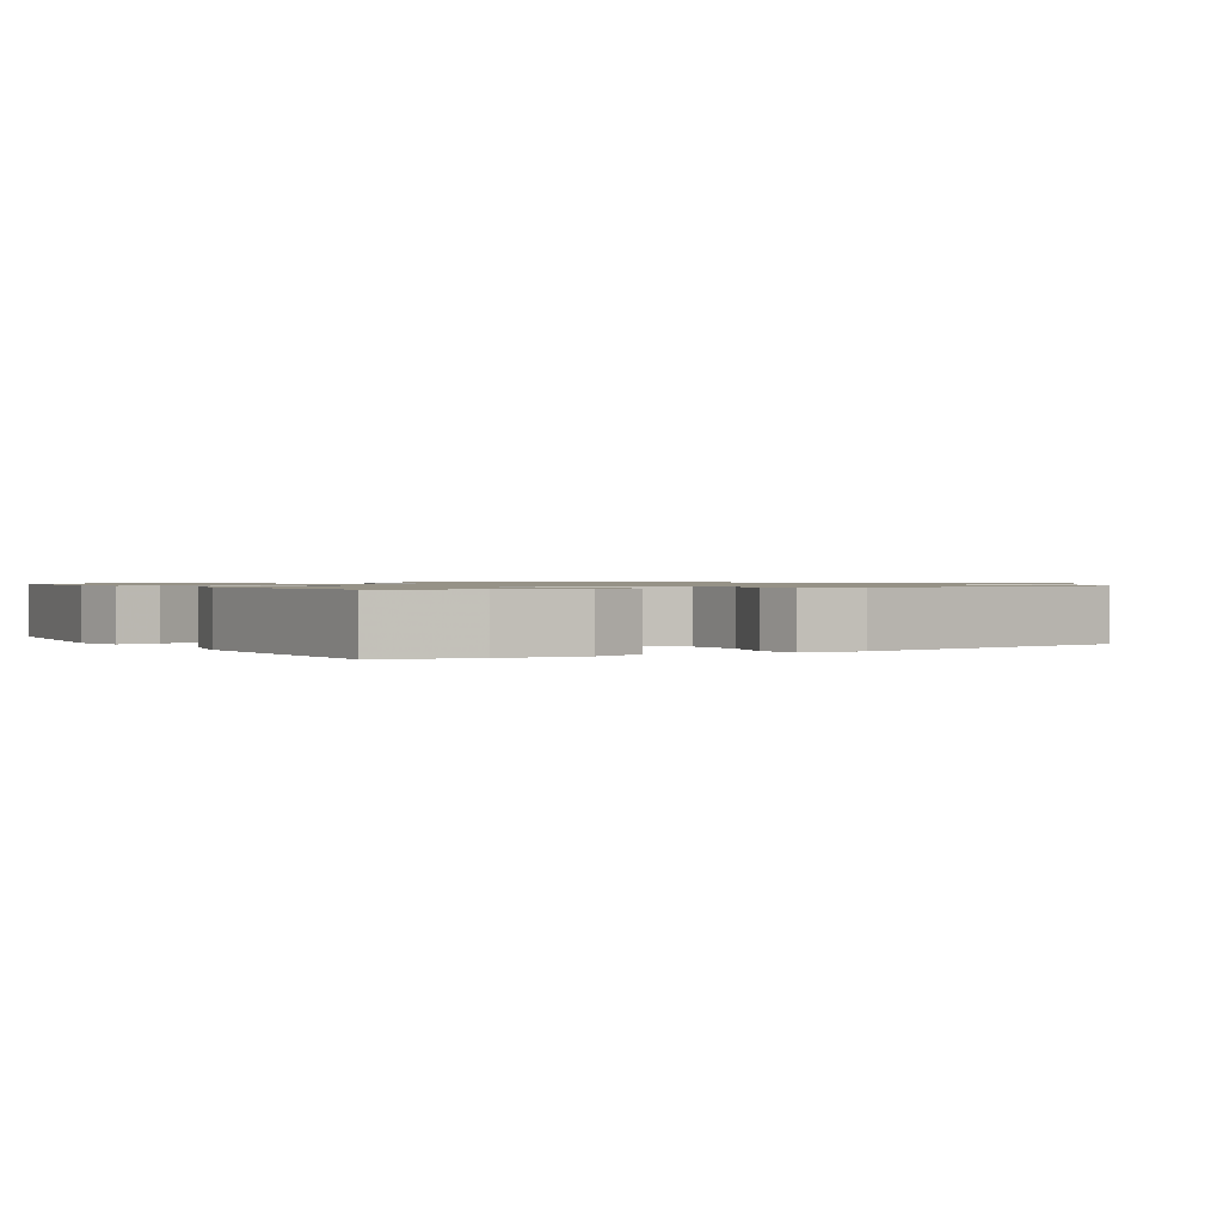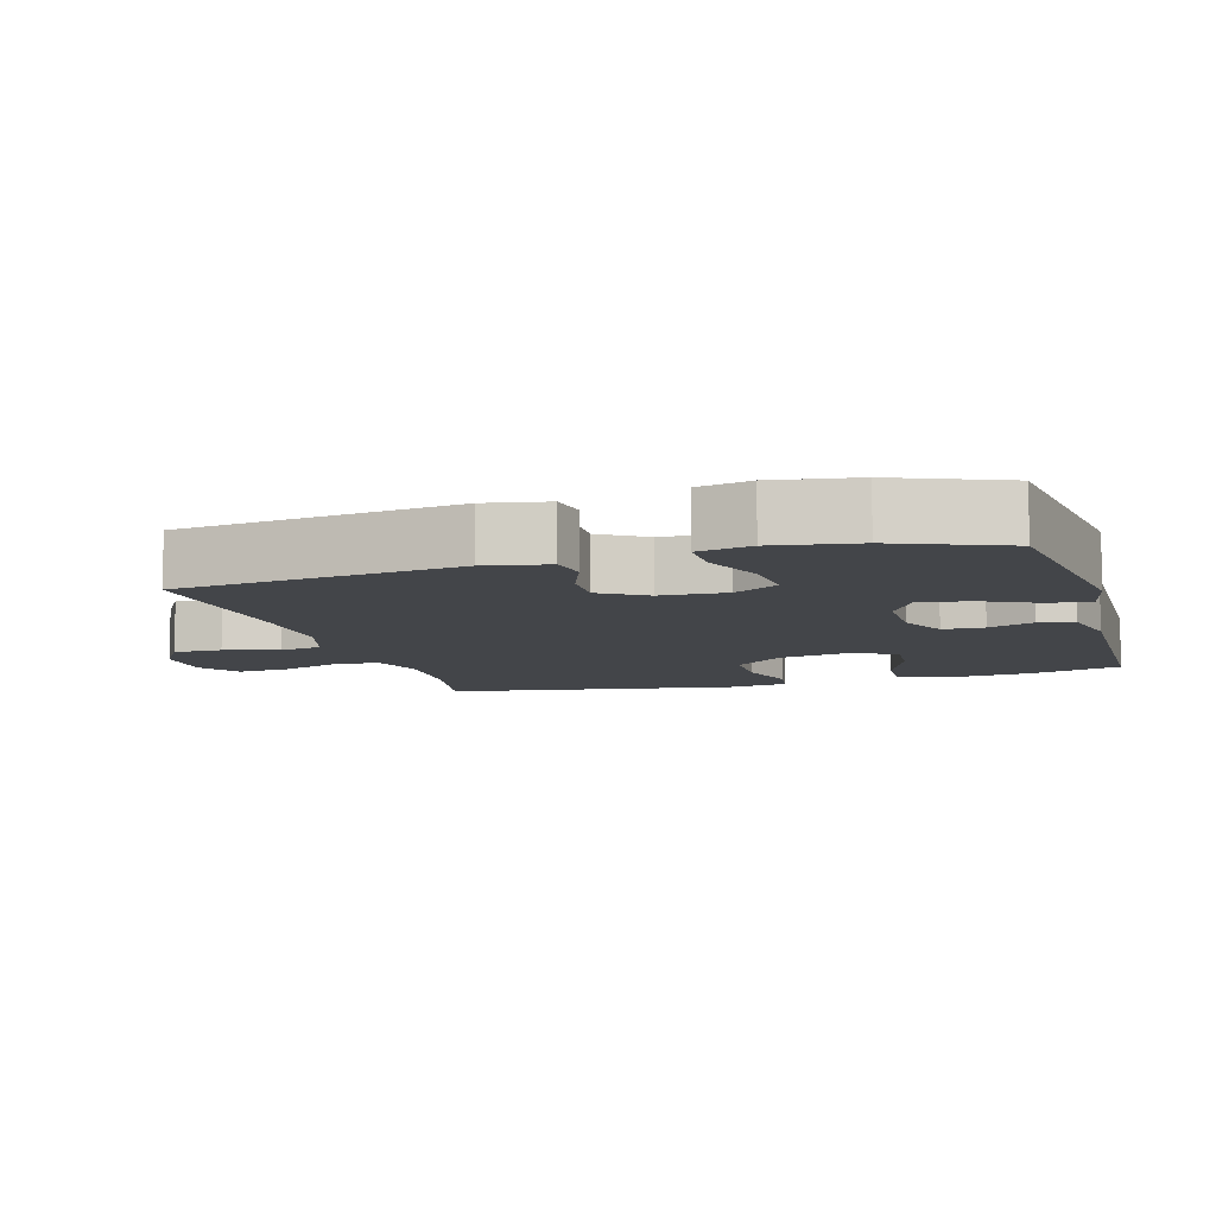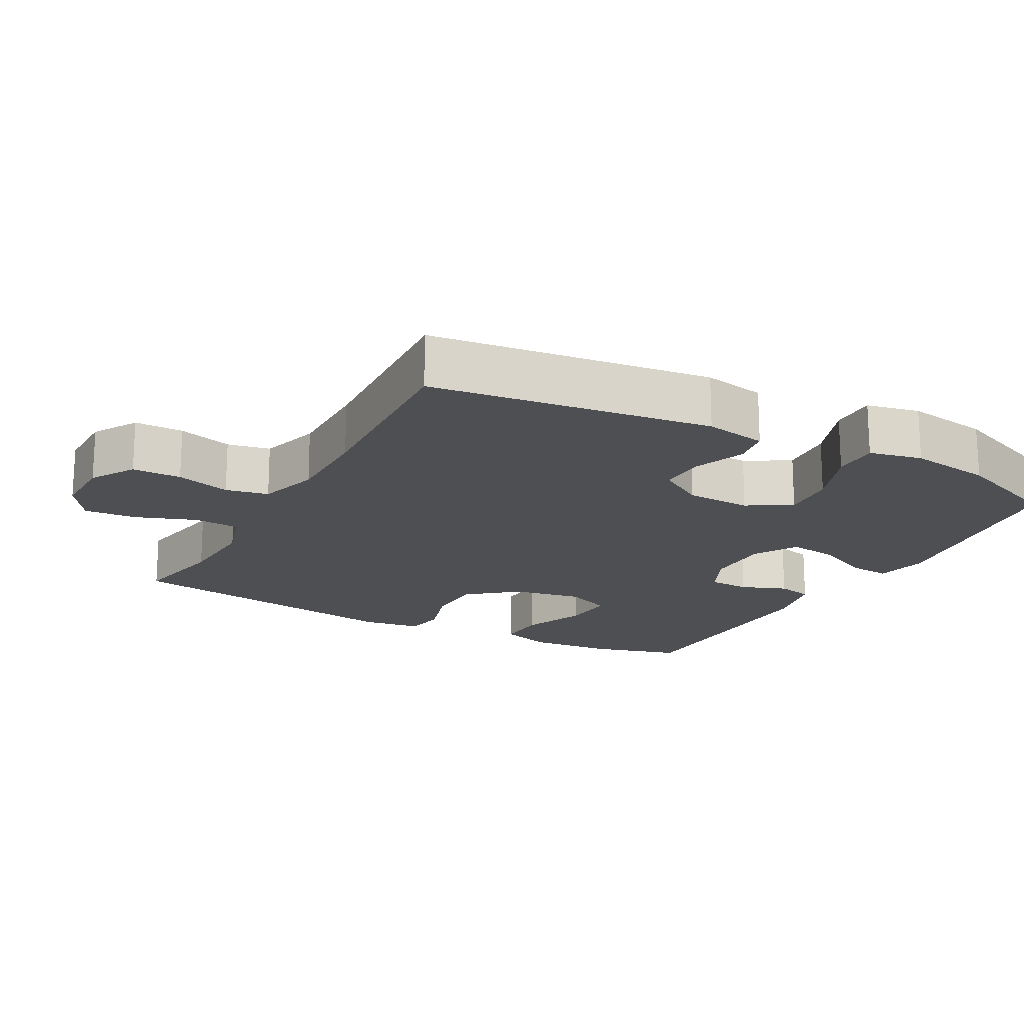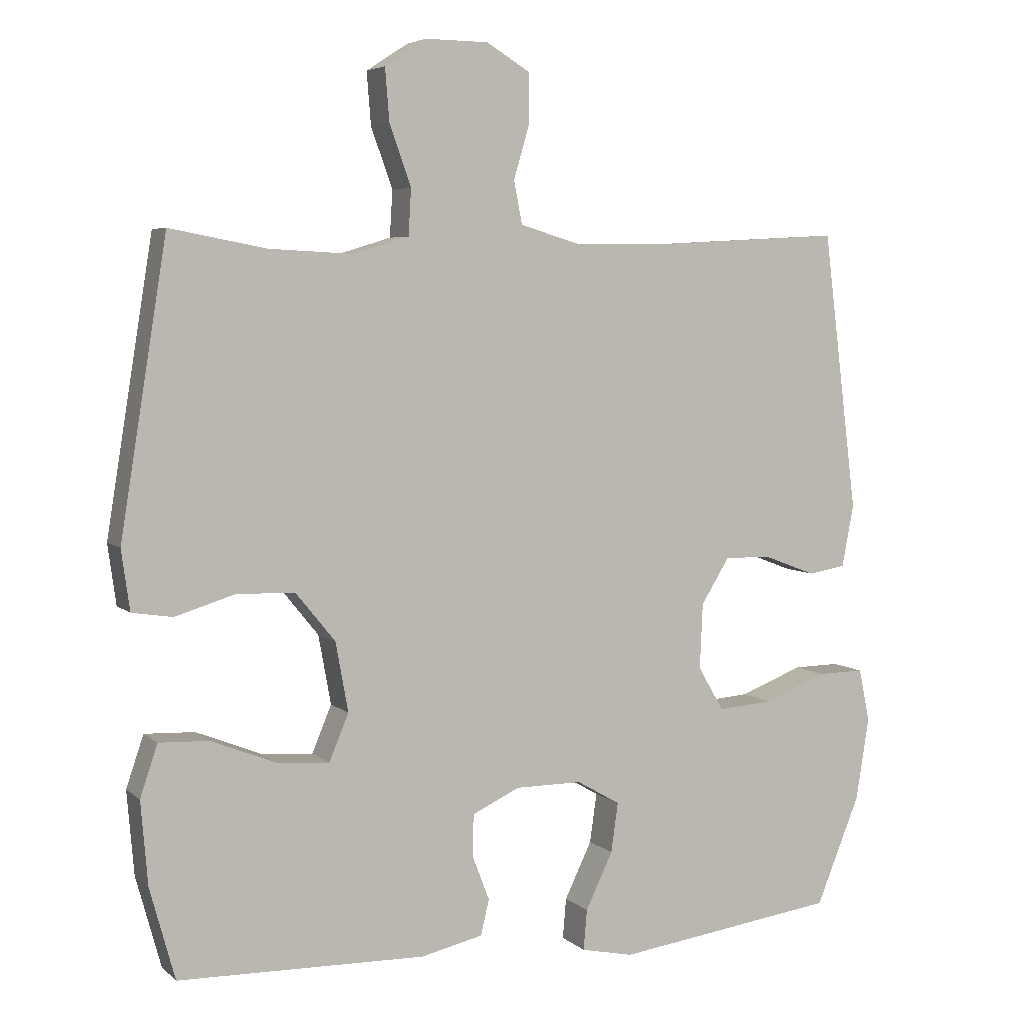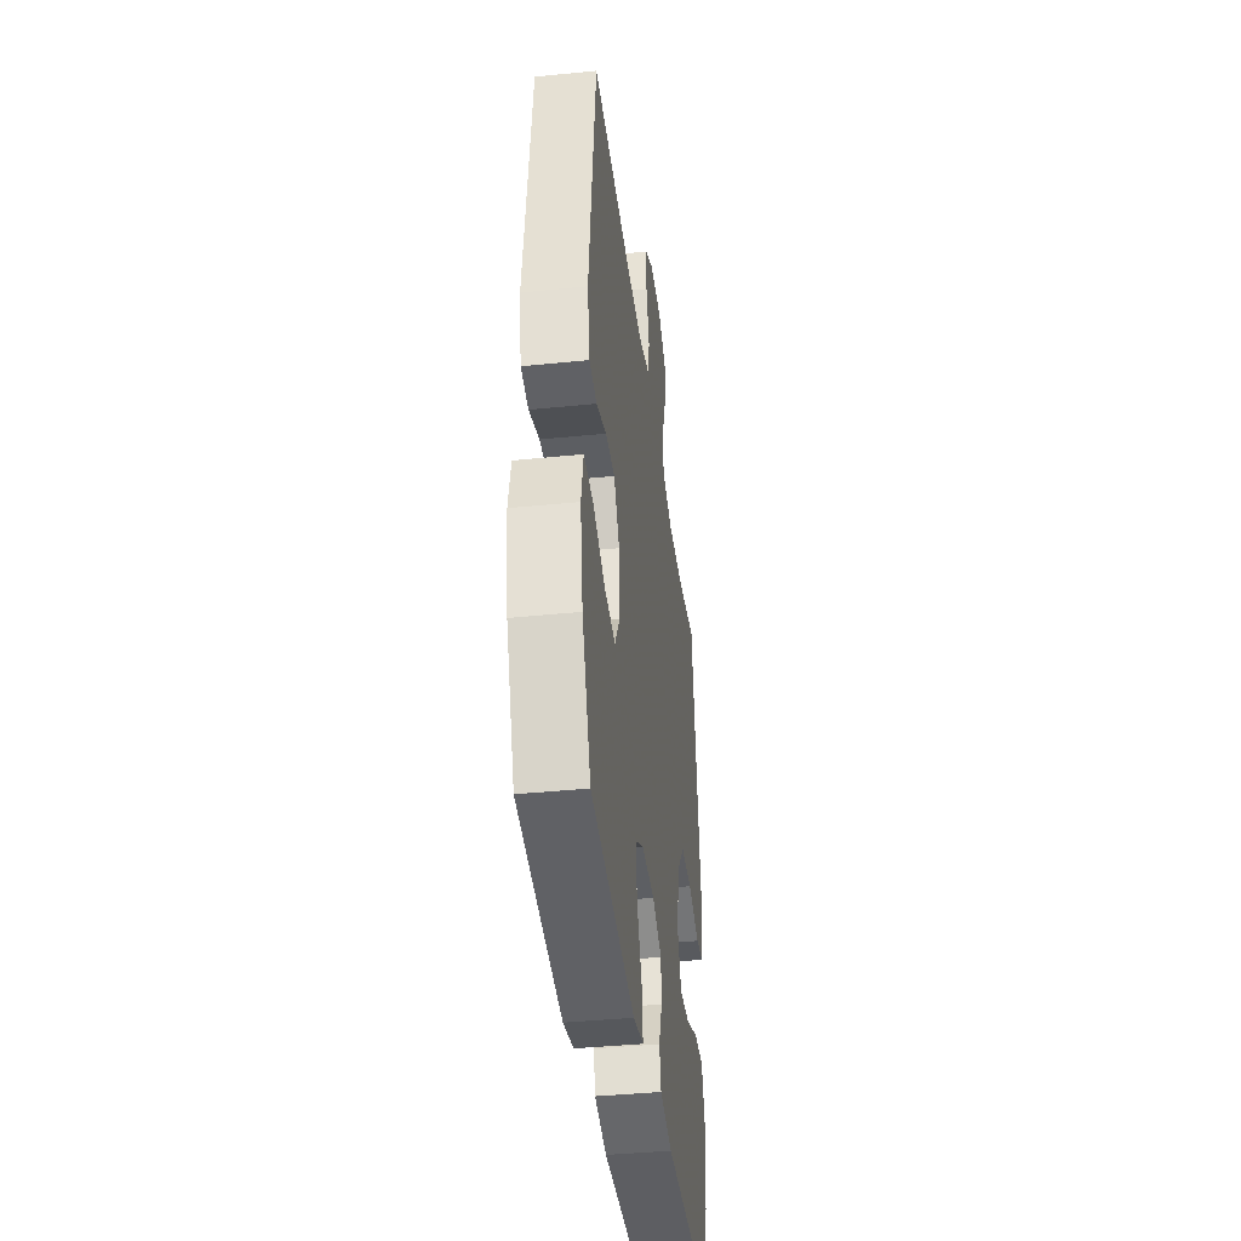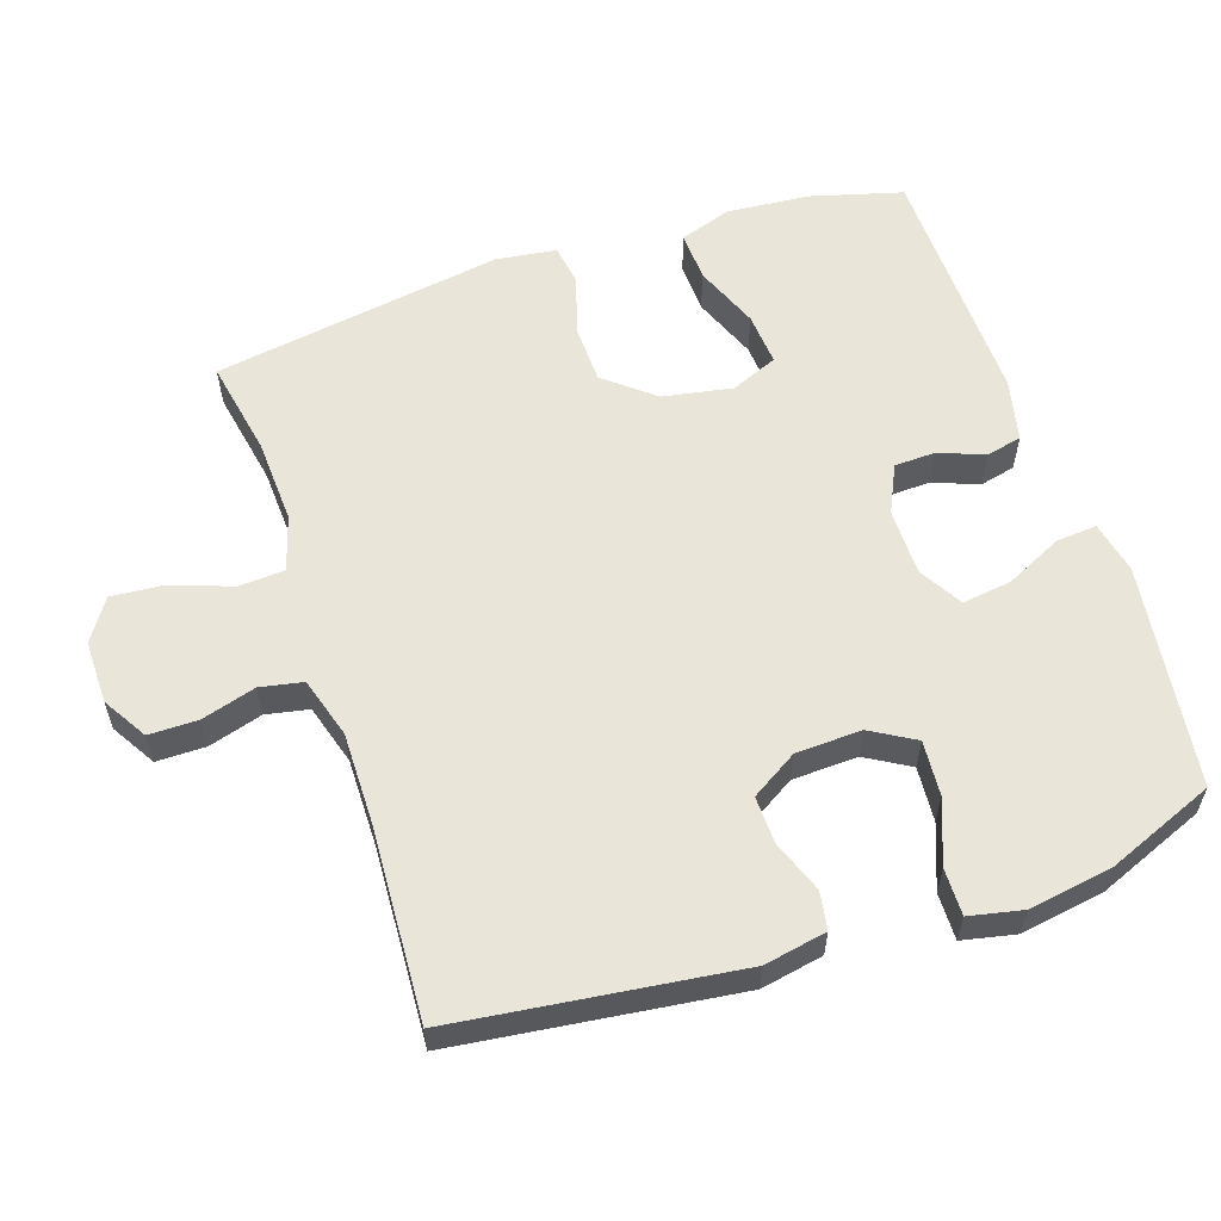
<metadata>
{"format":"obj","ext":"obj","renderer":"f3d","projection":"perspective","resolution":1024,"background":"white","views":[{"elev":1.0,"azim":-121.4,"up":"+Y"},{"elev":-8.9,"azim":106.5,"up":"+Y"},{"elev":-18.1,"azim":61.6,"up":"+Y"},{"elev":5.2,"azim":-24.1,"up":"+Z"},{"elev":-39.8,"azim":97.2,"up":"+Z"},{"elev":58.5,"azim":71.6,"up":"+Y"}]}
</metadata>
<code>
v -0.5 0.07 0.5
v -0.362 0.07 0.474
v -0.241 0.07 0.468
v -0.162 0.07 0.492
v -0.158 0.07 0.558
v -0.189 0.07 0.644
v -0.195 0.07 0.719
v -0.135 0.07 0.758
v -0.045 0.07 0.757
v 0.018 0.07 0.719
v 0.018 0.07 0.649
v -0.005 0.07 0.571
v 0.007 0.07 0.51
v 0.094 0.07 0.484
v 0.223 0.07 0.485
v 0.5 0.07 0.5
v 0.55 0.07 0.099
v 0.533 0.07 0.01
v 0.479 0.07 0.001
v 0.405 0.07 0.029
v 0.337 0.07 0.031
v 0.296 0.07 -0.035
v 0.292 0.07 -0.129
v 0.329 0.07 -0.192
v 0.408 0.07 -0.186
v 0.499 0.07 -0.151
v 0.566 0.07 -0.15
v 0.582 0.07 -0.226
v 0.563 0.07 -0.345
v 0.5 0.07 -0.5
v 0.18 0.07 -0.543
v 0.105 0.07 -0.527
v 0.11 0.07 -0.469
v 0.149 0.07 -0.388
v 0.159 0.07 -0.317
v 0.097 0.07 -0.281
v 0.001 0.07 -0.281
v -0.067 0.07 -0.313
v -0.069 0.07 -0.372
v -0.044 0.07 -0.437
v -0.056 0.07 -0.488
v -0.145 0.07 -0.508
v -0.5 0.07 -0.5
v -0.536 0.07 -0.369
v -0.546 0.07 -0.25
v -0.521 0.07 -0.176
v -0.449 0.07 -0.179
v -0.357 0.07 -0.216
v -0.281 0.07 -0.222
v -0.253 0.07 -0.155
v -0.271 0.07 -0.056
v -0.328 0.07 0.014
v -0.412 0.07 0.016
v -0.497 0.07 -0.01
v -0.555 0.07 -0.001
v -0.567 0.07 0.085
v -0.5 0 0.5
v -0.362 0 0.474
v -0.241 0 0.468
v -0.162 0 0.492
v -0.158 0 0.558
v -0.189 0 0.644
v -0.195 0 0.719
v -0.135 0 0.758
v -0.045 0 0.757
v 0.018 0 0.719
v 0.018 0 0.649
v -0.005 0 0.571
v 0.007 0 0.51
v 0.094 0 0.484
v 0.223 0 0.485
v 0.5 0 0.5
v 0.55 0 0.099
v 0.533 0 0.01
v 0.479 0 0.001
v 0.405 0 0.029
v 0.337 0 0.031
v 0.296 0 -0.035
v 0.292 0 -0.129
v 0.329 0 -0.192
v 0.408 0 -0.186
v 0.499 0 -0.151
v 0.566 0 -0.15
v 0.582 0 -0.226
v 0.563 0 -0.345
v 0.5 0 -0.5
v 0.18 0 -0.543
v 0.105 0 -0.527
v 0.11 0 -0.469
v 0.149 0 -0.388
v 0.159 0 -0.317
v 0.097 0 -0.281
v 0.001 0 -0.281
v -0.067 0 -0.313
v -0.069 0 -0.372
v -0.044 0 -0.437
v -0.056 0 -0.488
v -0.145 0 -0.508
v -0.5 0 -0.5
v -0.536 0 -0.369
v -0.546 0 -0.25
v -0.521 0 -0.176
v -0.449 0 -0.179
v -0.357 0 -0.216
v -0.281 0 -0.222
v -0.253 0 -0.155
v -0.271 0 -0.056
v -0.328 0 0.014
v -0.412 0 0.016
v -0.497 0 -0.01
v -0.555 0 -0.001
v -0.567 0 0.085
f 56 1 2
f 55 56 2
f 54 55 2
f 53 54 2
f 52 53 2 3
f 51 52 3 4
f 50 51 4
f 46 47 48
f 45 46 48
f 44 45 48
f 43 44 48
f 42 43 48
f 41 42 48
f 40 41 48
f 39 40 48
f 38 39 48 49
f 37 38 49 50
f 32 33 34
f 31 32 34
f 30 31 34
f 29 30 34
f 28 29 34
f 27 28 34
f 26 27 34
f 25 26 34
f 24 25 34 35
f 23 24 35 36
f 18 19 20
f 17 18 20
f 16 17 20
f 15 16 20
f 14 15 20 21
f 13 14 21 22
f 10 11 12
f 9 10 12
f 8 9 12
f 7 8 12
f 6 7 12
f 5 6 12
f 4 5 12 13
f 36 37 50
f 23 36 50
f 22 23 50
f 13 22 50
f 4 13 50
f 58 57 112
f 58 112 111
f 58 111 110
f 58 110 109
f 59 58 109 108
f 60 59 108 107
f 60 107 106
f 104 103 102
f 104 102 101
f 104 101 100
f 104 100 99
f 104 99 98
f 104 98 97
f 104 97 96
f 104 96 95
f 105 104 95 94
f 106 105 94 93
f 90 89 88
f 90 88 87
f 90 87 86
f 90 86 85
f 90 85 84
f 90 84 83
f 90 83 82
f 90 82 81
f 91 90 81 80
f 92 91 80 79
f 76 75 74
f 76 74 73
f 76 73 72
f 76 72 71
f 77 76 71 70
f 78 77 70 69
f 68 67 66
f 68 66 65
f 68 65 64
f 68 64 63
f 68 63 62
f 68 62 61
f 69 68 61 60
f 106 93 92
f 106 92 79
f 106 79 78
f 106 78 69
f 106 69 60
f 1 57 58 2
f 2 58 59 3
f 3 59 60 4
f 4 60 61 5
f 5 61 62 6
f 6 62 63 7
f 7 63 64 8
f 8 64 65 9
f 9 65 66 10
f 10 66 67 11
f 11 67 68 12
f 12 68 69 13
f 13 69 70 14
f 14 70 71 15
f 15 71 72 16
f 16 72 73 17
f 17 73 74 18
f 18 74 75 19
f 19 75 76 20
f 20 76 77 21
f 21 77 78 22
f 22 78 79 23
f 23 79 80 24
f 24 80 81 25
f 25 81 82 26
f 26 82 83 27
f 27 83 84 28
f 28 84 85 29
f 29 85 86 30
f 30 86 87 31
f 31 87 88 32
f 32 88 89 33
f 33 89 90 34
f 34 90 91 35
f 35 91 92 36
f 36 92 93 37
f 37 93 94 38
f 38 94 95 39
f 39 95 96 40
f 40 96 97 41
f 41 97 98 42
f 42 98 99 43
f 43 99 100 44
f 44 100 101 45
f 45 101 102 46
f 46 102 103 47
f 47 103 104 48
f 48 104 105 49
f 49 105 106 50
f 50 106 107 51
f 51 107 108 52
f 52 108 109 53
f 53 109 110 54
f 54 110 111 55
f 55 111 112 56
f 56 112 57 1

</code>
